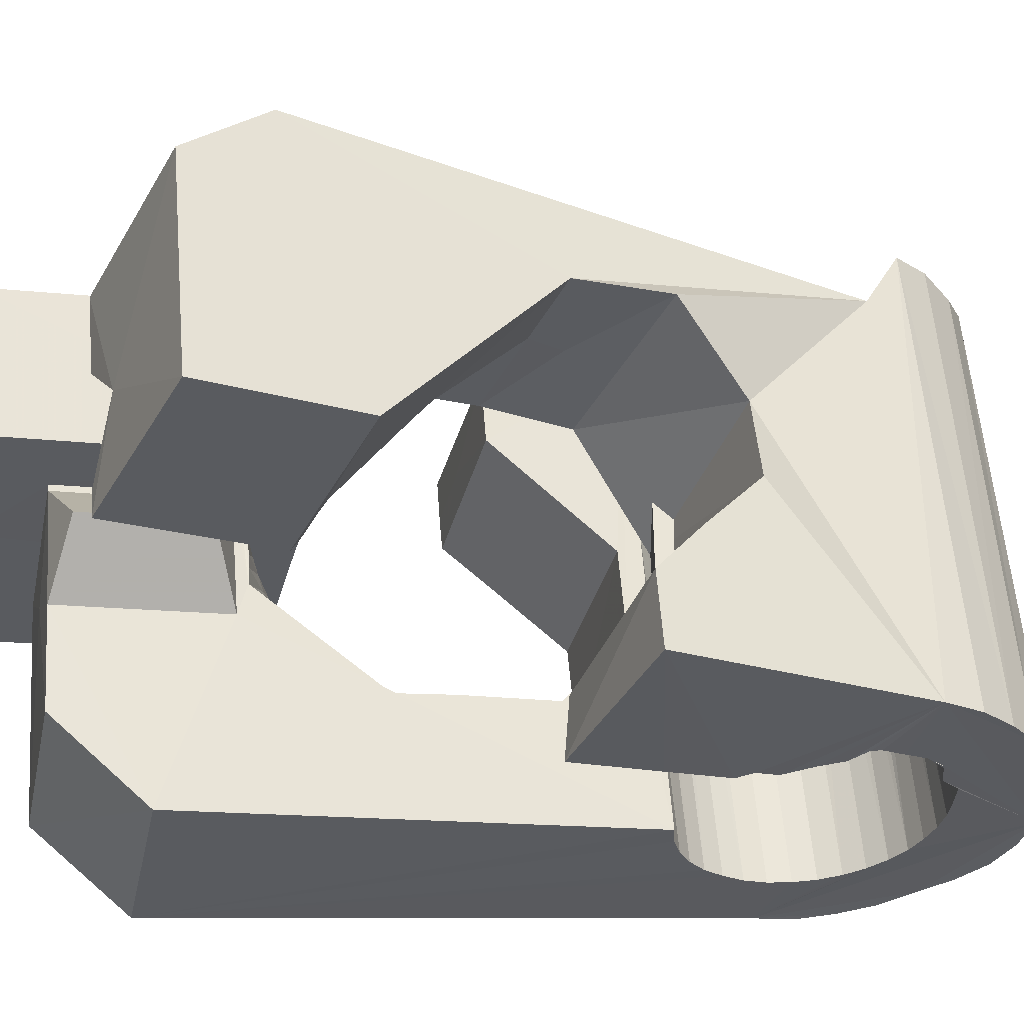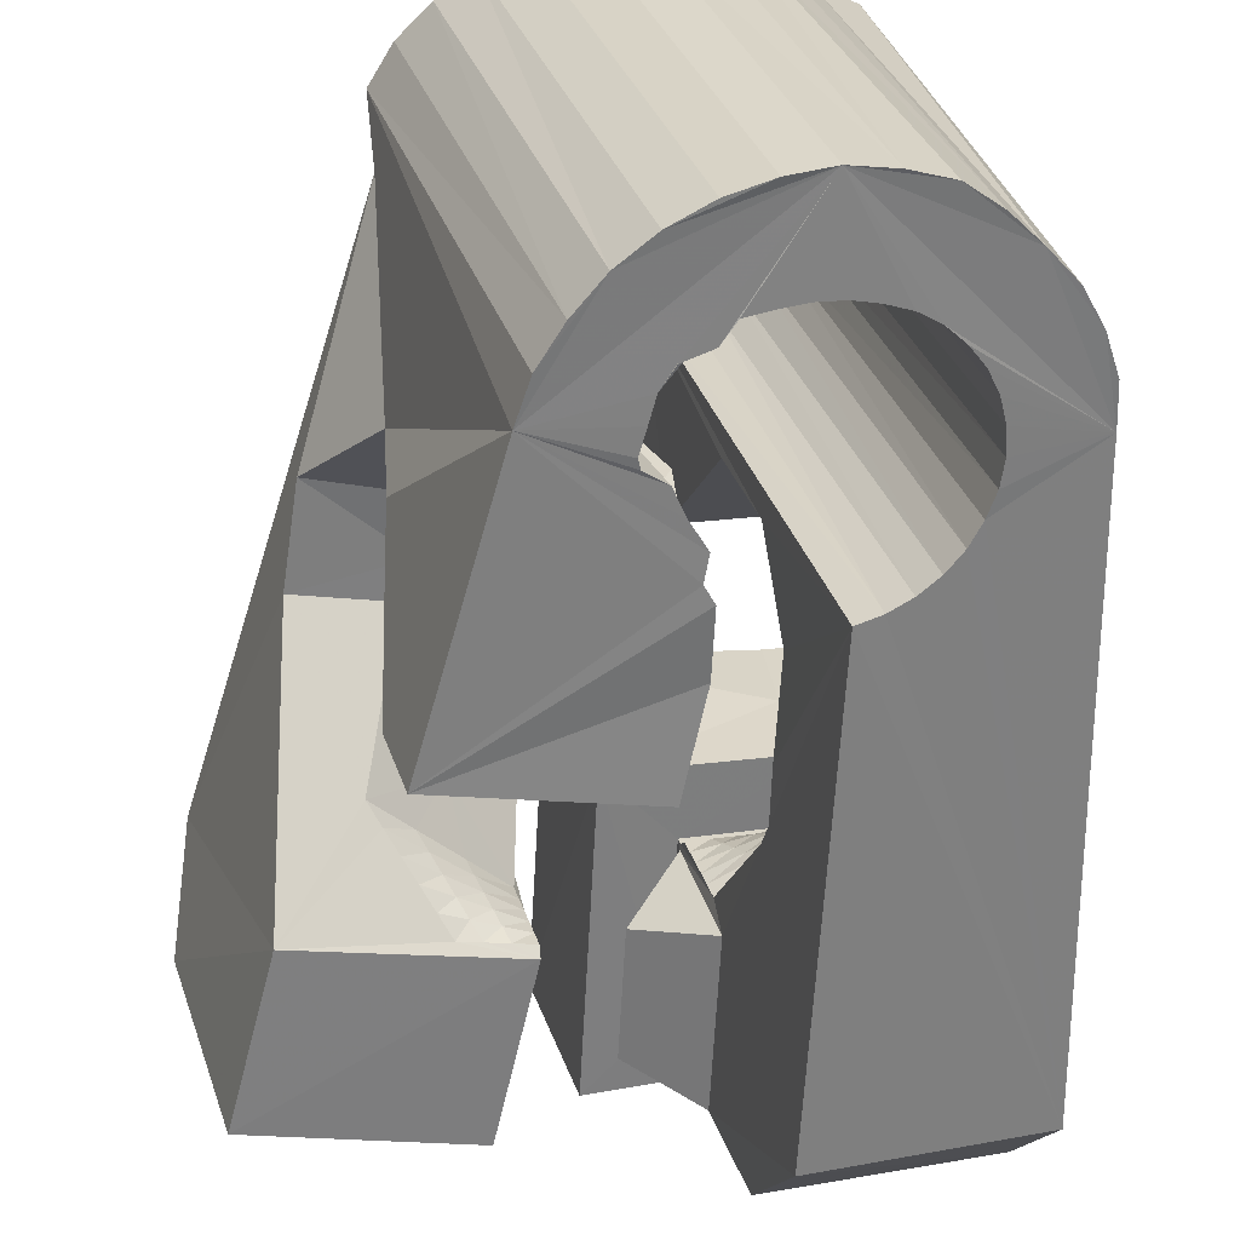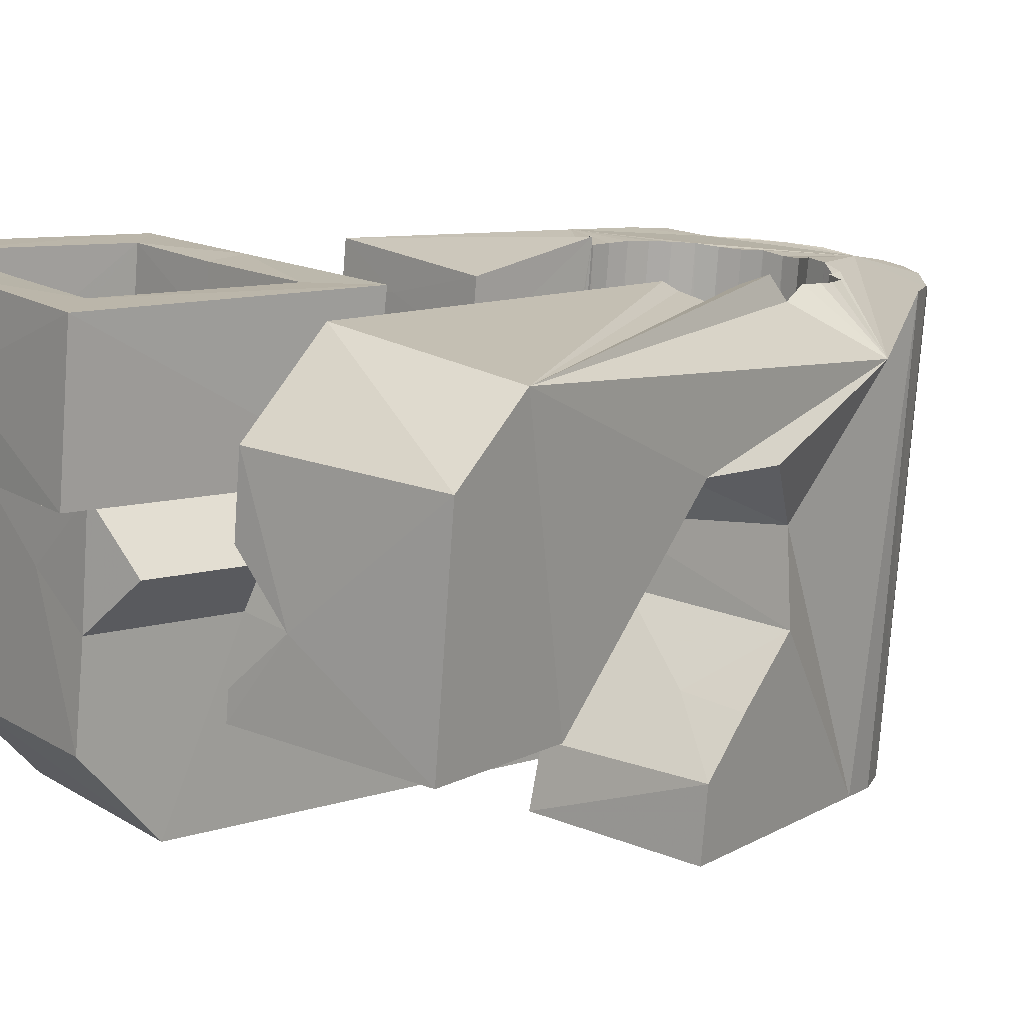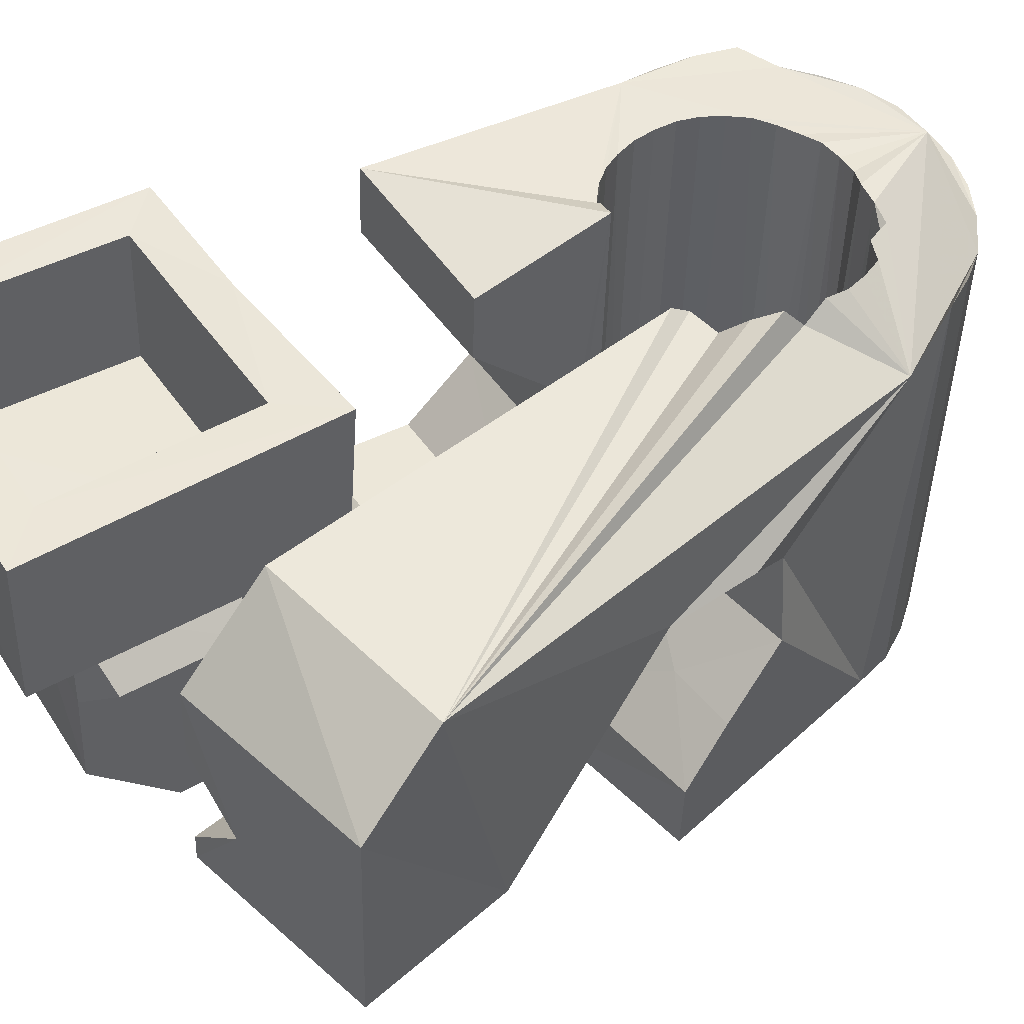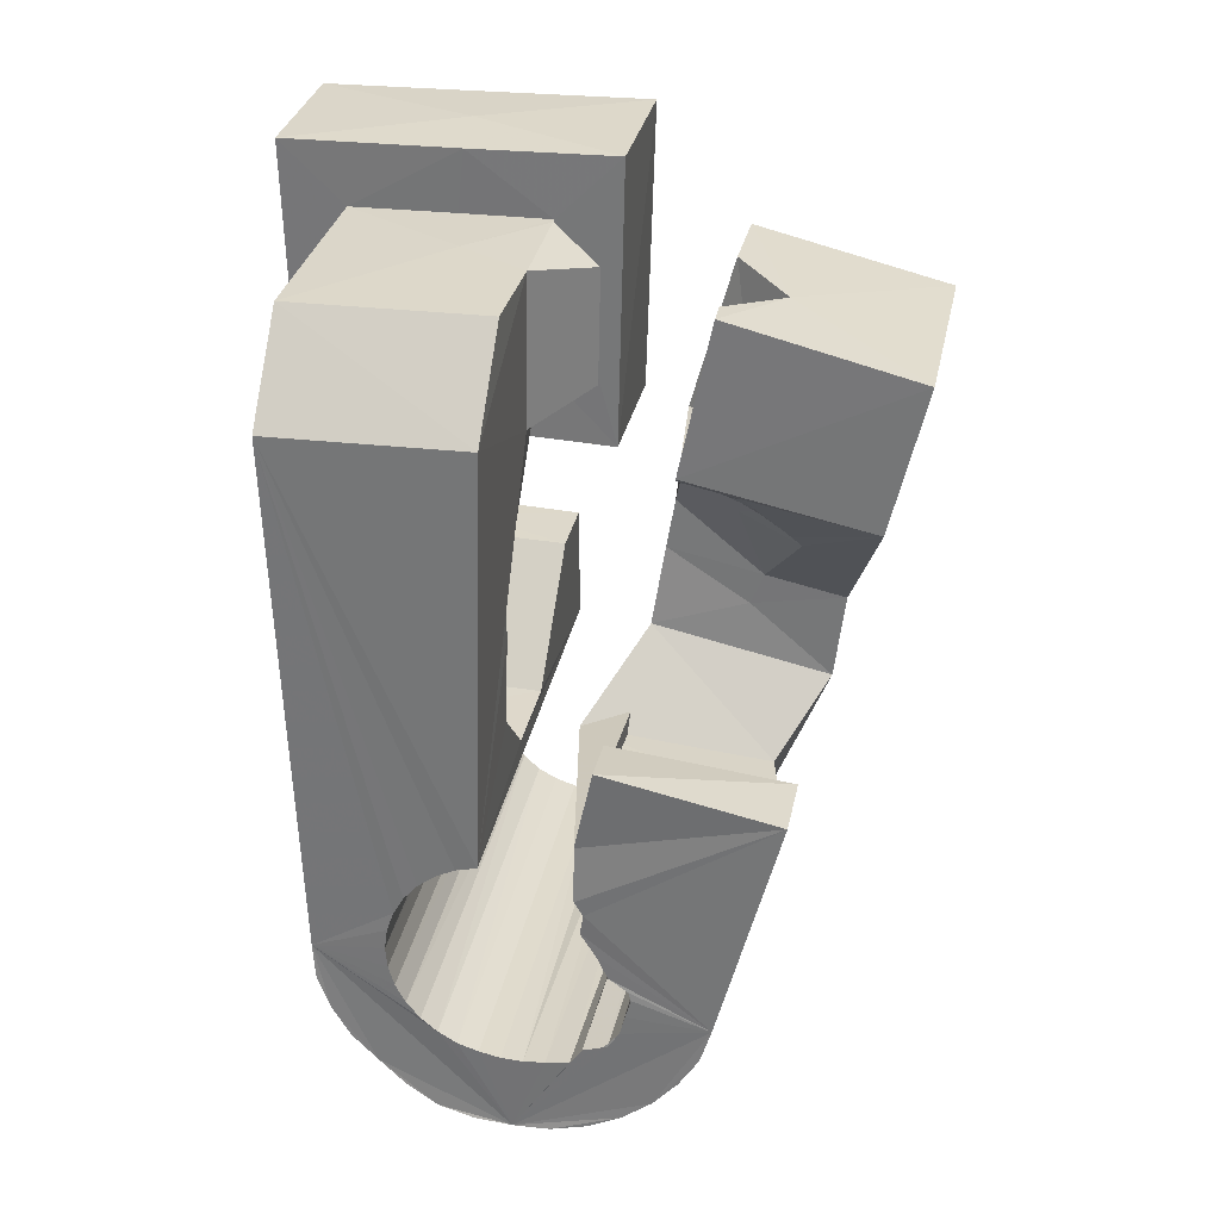
<metadata>
{"format":"obj","ext":"obj","renderer":"f3d","projection":"perspective","resolution":1024,"background":"white","views":[{"elev":-50.0,"azim":78.8,"up":"+Y"},{"elev":-52.0,"azim":177.6,"up":"+Y"},{"elev":-3.7,"azim":49.7,"up":"+Y"},{"elev":30.9,"azim":58.5,"up":"+Y"},{"elev":23.2,"azim":-4.4,"up":"+Z"}]}
</metadata>
<code>
v -0.05634 -0.03833 0.04663
v -0.05226 -0.02541 -0.04792
v -0.05343 0.01219 0.07963
v -0.05273 -0.02614 0.06363
v -0.05179 -0.0249 -0.05449
v -0.0518 0.01862 0.03143
v -0.04957 -0.02462 -0.06066
v -0.04926 -0.01264 0.006403
v -0.04861 -0.01063 -0.009384
v -0.04633 -0.02474 -0.06628
v -0.04623 0.03741 0.08314
v -0.04498 0.001477 -0.01912
v -0.04503 0.01305 0.07212
v -0.04489 0.04385 0.035
v -0.04428 0.01728 0.03871
v -0.04191 -0.02516 -0.07111
v -0.04232 0.01059 0.06856
v -0.04187 0.01301 0.04163
v -0.0416 0.01433 0.04186
v -0.04097 0.01673 -0.01692
v -0.04002 -0.02927 -0.04683
v -0.03968 -0.02882 -0.05065
v -0.03957 -0.02993 -0.04304
v -0.0386 0.03643 0.07551
v -0.03843 0.02533 -0.004975
v -0.03863 -0.02859 -0.05436
v -0.03839 -0.03068 -0.03945
v -0.03732 -0.02593 -0.07574
v -0.0376 0.04079 0.04201
v -0.03689 -0.02858 -0.05781
v -0.03659 0.03247 0.004761
v -0.03665 -0.03171 -0.03618
v -0.03514 -0.0164 0.005657
v -0.03512 0.03771 0.005522
v -0.03475 -0.000709 0.02607
v -0.03454 -0.02882 -0.06085
v -0.03428 -0.03278 -0.03334
v -0.0341 -0.01589 -0.000686
v -0.0332 0.04462 0.006409
v -0.03208 -0.02683 -0.07965
v -0.03195 0.000632 0.02871
v -0.02938 0.05006 -0.03714
v -0.03172 -0.02919 -0.06346
v -0.03139 -0.03391 -0.03107
v -0.02983 0.05073 -0.04376
v -0.02913 0.002009 0.03132
v -0.02903 0.05176 -0.05031
v -0.02848 -0.02984 -0.06549
v -0.02821 0.01222 0.0302
v -0.0281 -0.03507 -0.02942
v -0.0277 -0.003393 0.0297
v -0.02712 0.01042 0.04111
v -0.0269 0.02157 -0.006501
v -0.02631 0.003386 0.03394
v -0.0259 -0.02829 -0.08167
v -0.02761 0.05216 -0.05736
v -0.02592 0.009518 0.04095
v -0.0256 -0.001683 0.03156
v -0.02517 -0.009766 0.02443
v -0.02493 -0.03065 -0.06678
v -0.02452 -0.03632 -0.02854
v -0.02455 -0.008827 0.06678
v -0.02444 0.005767 0.06833
v -0.02324 -0.04764 0.04642
v -0.0235 3.2e-05 0.03342
v -0.02349 0.004763 0.03656
v -0.0234 0.003776 0.0793
v -0.02287 0.03506 0.004959
v -0.02281 0.02432 0.0317
v -0.02125 0.05041 -0.0608
v -0.02146 0.02617 0.03978
v -0.02144 0.01687 0.08159
v -0.02139 0.001749 0.03528
v -0.02129 -0.03154 -0.06767
v -0.02107 0.03799 0.03394
v -0.02097 0.02122 0.07372
v -0.02067 0.006136 0.03918
v -0.02063 -0.006042 0.03331
v -0.02053 0.03612 0.04108
v -0.01944 -0.02957 -0.08262
v -0.01939 -0.03533 0.06319
v -0.01929 0.003465 0.03714
v -0.01925 -0.003992 0.03441
v -0.01887 -0.01872 -0.01098
v -0.01877 0.04643 -0.03609
v -0.0186 -0.02087 0.004816
v -0.01865 -0.02244 0.01446
v -0.01844 0.0471 -0.03987
v -0.01843 0.04571 -0.03232
v -0.01786 -0.001936 0.03551
v -0.01756 -0.03255 -0.06793
v -0.01738 0.04741 -0.04357
v -0.01719 0.00518 0.039
v -0.01738 0.04474 -0.02872
v -0.01711 0.03034 0.07537
v -0.01602 0.04985 -0.06493
v -0.01648 0.00012 0.03661
v -0.01637 0.02916 0.0829
v -0.01605 -0.006378 -0.02061
v -0.01566 0.04736 -0.04704
v -0.01547 0.04405 -0.02542
v -0.01473 -0.01476 0.03825
v -0.0151 0.002176 0.03771
v -0.0145 -0.01872 0.06537
v -0.01384 -0.03363 -0.06761
v -0.01371 0.004231 0.03881
v -0.0137 -0.008892 0.03707
v -0.01336 0.0472 -0.05015
v -0.01313 -0.03177 -0.08228
v -0.01307 0.04304 -0.02258
v -0.0129 -0.006301 0.03727
v -0.01223 -0.003905 0.03761
v -0.0118 0.008802 -0.01851
v -0.01157 -0.00151 0.03795
v -0.0108 0.0489 -0.0687
v -0.0109 0.000887 0.03829
v -0.009216 -0.04044 -0.02328
v -0.01054 0.0465 -0.05274
v -0.00981 -0.03485 -0.06706
v -0.01023 0.003282 0.03863
v -0.01082 0.04025 -0.02063
v -0.009887 0.004255 0.03997
v -0.009806 0.00413 0.04093
v -0.009403 0.00022 0.06802
v -0.009519 0.005565 0.04016
v -0.009179 0.001343 0.06814
v -0.009251 -0.03975 -0.03347
v -0.007266 0.04585 -0.05466
v -0.007763 -0.03584 -0.06406
v -0.006837 0.04321 -0.01889
v -0.006963 -0.03372 -0.08069
v -0.006432 0.02426 0.003158
v -0.006473 -0.04412 -0.00838
v -0.005752 0.007032 0.03672
v -0.005215 0.001791 0.07175
v -0.00473 0.04759 -0.07112
v -0.007704 -0.03968 -0.03615
v -0.003615 -0.03721 -0.06275
v -0.003706 0.04544 -0.05612
v -0.002591 0.04365 -0.01789
v -0.003297 0.03545 0.004654
v -0.002869 -0.008485 0.0434
v -0.003891 -0.03337 -0.008698
v -0.002668 -0.01142 0.0637
v -0.008247 -0.03885 -0.03988
v -0.001674 -0.03812 -0.05967
v -0.001781 -0.01013 -0.02402
v -0.00124 -0.0357 -0.07791
v -0.005561 -0.03898 -0.04434
v -0.000824 -0.03892 -0.05604
v -9.4e-05 0.04421 -0.05693
v -0.003653 -0.03891 -0.04853
v 5.5e-05 -0.03967 -0.05245
v 0.00131 0.00415 0.02827
v 0.001035 0.0308 0.04006
v -0.000362 -0.03964 -0.05088
v 0.001239 0.02536 0.07518
v 0.001875 -0.003238 0.07917
v 0.001568 0.04551 -0.07203
v -0.005485 0.001365 -0.02198
v 0.00358 0.04336 -0.0569
v 0.003838 -0.03762 -0.07404
v 0.007073 0.04299 -0.0555
v 0.007861 0.01182 -0.007438
v 0.00834 0.03052 0.03046
v 0.008011 -0.02536 0.03318
v 0.008052 0.04405 -0.07153
v 0.008231 -0.0237 0.03222
v 0.007976 -0.03953 -0.06918
v 0.009157 0.02201 0.08274
v 0.008901 -0.02131 0.03256
v 0.009149 -0.02072 0.0339
v 0.009575 -0.01891 0.0329
v 0.01024 -0.01652 0.03325
v 0.01297 0.03505 -0.01802
v 0.01026 0.01082 0.007386
v 0.01097 0.04168 -0.05508
v 0.01091 -0.01412 0.03358
v 0.01133 -0.04125 -0.06367
v 0.0116 -0.01175 0.0339
v 0.01165 -0.02455 0.03142
v 0.01169 0.009175 0.01667
v 0.01287 -0.0222 0.03081
v 0.01314 -0.03056 0.06059
v 0.01319 -0.04247 -0.05736
v 0.01314 0.03382 -0.02113
v 0.01453 0.03984 -0.05475
v 0.01408 -0.01986 0.03019
v 0.01423 0.04211 -0.06994
v 0.01433 -0.02599 0.06114
v 0.0126 -0.001258 0.03704
v 0.01507 -0.02539 0.03062
v 0.0153 -0.01751 0.02958
v 0.01522 -0.026 -0.0192
v 0.01651 -0.01516 0.02897
v 0.01683 -0.0231 0.02905
v 0.01761 0.03177 -0.0231
v 0.01608 0.0388 -0.05067
v 0.01772 -0.01283 0.02836
v 0.01849 -0.02624 0.0298
v 0.0186 -0.0208 0.02749
v 0.02092 0.03444 -0.02614
v 0.01985 0.03743 -0.04931
v 0.01937 -0.007417 0.06382
v 0.01993 0.04005 -0.06718
v 0.02036 -0.0185 0.02593
v 0.02041 -0.006407 0.02031
v 0.0208 -0.024 0.02729
v 0.02356 0.03602 -0.02999
v 0.02144 0.03653 -0.04574
v 0.02181 -0.01451 0.03726
v 0.02298 0.03237 -0.03416
v 0.02255 0.03587 -0.04204
v 0.02212 -0.01621 0.02437
v 0.02255 0.03547 -0.03805
v 0.02311 -0.02175 0.02478
v 0.02317 0.00505 0.06581
v 0.02331 -0.05142 -0.01537
v 0.02388 -0.01392 0.0228
v 0.02507 0.02182 0.05338
v 0.02477 0.008 -0.002469
v 0.02469 0.03696 -0.06381
v 0.02542 -0.01951 0.02227
v 0.02624 -0.01903 0.06035
v 0.02666 -0.03945 -0.01379
v 0.02703 0.006497 0.003373
v 0.02704 -0.02932 -0.02083
v 0.02741 -0.01721 -0.0299
v 0.02773 -0.01726 0.01976
v 0.0293 0.03637 -0.05849
v 0.03 -0.01506 0.01718
v 0.02835 -0.001789 -0.0286
v 0.03251 0.03456 -0.05293
v 0.03096 0.02399 -0.04765
v 0.03934 0.005727 -0.0157
v 0.03989 -0.0331 0.02562
v 0.04101 0.003057 7.6e-05
v 0.0455 -0.0385 0.05164
v 0.05576 -0.002705 0.05693
v 0.05498 0.01148 0.04428
f 166 236 238
f 166 238 184
f 164 235 221
f 235 237 221
f 237 226 221
f 226 176 221
f 176 164 221
f 160 232 164
f 232 235 164
f 160 147 228
f 160 228 232
f 172 190 211
f 190 224 211
f 211 191 172
f 211 224 204
f 211 204 191
f 20 113 53
f 113 132 53
f 132 31 53
f 31 25 53
f 25 20 53
f 99 113 12
f 113 20 12
f 99 12 84
f 12 9 84
f 84 9 38
f 9 8 38
f 8 33 38
f 33 86 38
f 86 84 38
f 123 124 142
f 124 144 142
f 142 102 123
f 142 144 104
f 142 104 102
f 104 144 124
f 122 120 106
f 122 106 93
f 35 33 8
f 35 8 18
f 41 35 18
f 46 41 18
f 54 46 18
f 66 54 18
f 77 66 18
f 122 93 77
f 18 122 77
f 86 33 87
f 33 35 59
f 35 51 59
f 51 78 59
f 78 107 59
f 107 87 59
f 87 33 59
f 103 106 116
f 106 120 116
f 103 82 93
f 103 93 106
f 82 66 77
f 82 77 93
f 97 103 114
f 103 116 114
f 97 73 82
f 97 82 103
f 82 73 66
f 73 54 66
f 90 97 112
f 97 114 112
f 90 65 73
f 90 73 97
f 73 65 54
f 65 46 54
f 83 90 111
f 90 112 111
f 83 58 65
f 83 65 90
f 65 58 46
f 58 41 46
f 83 111 107
f 83 107 78
f 58 83 78
f 58 78 51
f 58 51 41
f 51 35 41
f 166 168 181
f 166 181 192
f 231 226 237
f 231 237 236
f 229 231 236
f 223 229 236
f 216 223 236
f 208 216 236
f 200 208 236
f 166 192 200
f 236 166 200
f 176 226 182
f 226 231 207
f 231 219 207
f 219 199 207
f 199 180 207
f 180 182 207
f 182 226 207
f 183 181 171
f 181 168 171
f 183 196 192
f 183 192 181
f 196 208 200
f 196 200 192
f 188 183 173
f 183 171 173
f 188 201 196
f 188 196 183
f 196 201 208
f 201 216 208
f 193 188 174
f 188 173 174
f 193 206 201
f 193 201 188
f 201 206 216
f 206 223 216
f 195 193 178
f 193 174 178
f 195 214 206
f 195 206 193
f 206 214 223
f 214 229 223
f 195 178 180
f 195 180 199
f 214 195 199
f 214 199 219
f 214 219 229
f 219 231 229
f 19 52 57
f 52 125 57
f 125 122 57
f 122 18 57
f 18 19 57
f 171 168 166
f 117 133 143
f 204 217 220
f 117 143 147
f 191 204 220
f 191 220 175
f 173 171 166
f 174 173 166
f 178 174 166
f 180 178 166
f 184 190 172
f 166 184 172
f 180 166 172
f 180 172 191
f 182 180 191
f 117 147 160
f 182 191 175
f 176 182 175
f 164 176 175
f 160 164 175
f 175 117 160
f 227 225 218
f 227 218 185
f 228 227 185
f 239 238 236
f 232 228 185
f 240 239 236
f 240 236 237
f 232 185 234
f 235 232 234
f 234 240 237
f 237 235 234
f 161 151 91
f 151 74 91
f 91 105 163
f 91 163 161
f 105 119 177
f 105 177 163
f 119 129 187
f 119 187 177
f 129 138 198
f 129 198 187
f 138 146 203
f 138 203 198
f 146 150 210
f 146 210 203
f 150 153 210
f 153 213 210
f 153 156 213
f 156 215 213
f 156 152 212
f 156 212 215
f 152 149 212
f 149 209 212
f 149 145 209
f 145 202 209
f 145 137 197
f 145 197 202
f 137 127 186
f 137 186 197
f 127 117 175
f 127 175 186
f 130 140 50
f 140 61 50
f 50 44 121
f 50 121 130
f 44 37 110
f 44 110 121
f 37 32 101
f 37 101 110
f 32 27 94
f 32 94 101
f 27 23 94
f 23 89 94
f 23 21 89
f 21 85 89
f 21 22 88
f 21 88 85
f 22 26 92
f 22 92 88
f 26 30 100
f 26 100 92
f 30 36 108
f 30 108 100
f 36 43 108
f 43 118 108
f 43 48 118
f 48 128 118
f 48 60 139
f 48 139 128
f 60 74 139
f 74 151 139
f 233 234 185
f 233 185 179
f 179 169 233
f 169 230 233
f 169 162 222
f 169 222 230
f 162 148 205
f 162 205 222
f 148 131 189
f 148 189 205
f 131 109 167
f 131 167 189
f 109 80 159
f 109 159 167
f 80 55 159
f 55 136 159
f 55 40 115
f 55 115 136
f 40 28 115
f 28 96 115
f 28 16 70
f 28 70 96
f 16 10 56
f 16 56 70
f 10 7 56
f 7 47 56
f 7 5 47
f 5 45 47
f 5 2 45
f 2 42 45
f 132 141 68
f 141 39 68
f 39 34 68
f 34 31 68
f 31 132 68
f 39 141 140
f 175 220 240
f 159 136 115
f 205 189 167
f 47 45 42
f 70 56 47
f 70 47 42
f 233 230 222
f 115 96 70
f 159 115 70
f 159 70 42
f 205 167 159
f 234 233 222
f 222 205 159
f 234 222 159
f 39 140 130
f 39 130 121
f 42 39 121
f 42 121 110
f 42 110 101
f 42 101 94
f 42 94 89
f 42 89 85
f 42 85 88
f 42 88 92
f 42 92 100
f 42 100 108
f 159 42 108
f 159 108 118
f 159 118 128
f 159 128 139
f 159 139 151
f 159 151 161
f 159 161 163
f 159 163 177
f 234 159 177
f 234 177 187
f 234 187 198
f 234 198 203
f 234 203 210
f 234 210 213
f 234 213 215
f 234 215 212
f 240 234 212
f 186 175 240
f 197 186 240
f 202 197 240
f 209 202 240
f 212 209 240
f 225 227 194
f 227 228 194
f 228 147 194
f 147 143 194
f 143 225 194
f 218 225 133
f 225 143 133
f 49 52 19
f 17 63 67
f 6 49 19
f 17 67 3
f 6 19 17
f 17 3 6
f 67 63 126
f 125 52 49
f 158 67 126
f 125 49 154
f 126 125 154
f 126 154 158
f 170 98 72
f 98 11 72
f 11 3 72
f 3 67 72
f 67 158 72
f 158 170 72
f 29 79 75
f 29 75 14
f 98 95 24
f 11 98 24
f 24 29 14
f 14 11 24
f 157 95 98
f 75 79 155
f 157 98 170
f 165 75 155
f 165 155 157
f 170 165 157
f 135 13 76
f 13 24 76
f 24 95 76
f 95 157 76
f 157 135 76
f 134 15 13
f 13 135 134
f 13 15 29
f 13 29 24
f 15 134 71
f 134 155 71
f 155 79 71
f 79 29 71
f 29 15 71
f 134 135 157
f 134 157 155
f 165 170 154
f 170 158 154
f 14 75 69
f 75 165 69
f 165 154 69
f 154 49 69
f 49 6 69
f 6 14 69
f 11 14 3
f 14 6 3
f 224 190 184
f 217 204 224
f 224 184 238
f 239 217 224
f 224 238 239
f 4 81 62
f 81 104 62
f 104 124 62
f 124 126 62
f 126 63 62
f 63 17 62
f 17 4 62
f 218 133 117
f 61 64 1
f 40 55 80
f 109 131 148
f 2 5 7
f 7 10 16
f 2 7 16
f 162 169 179
f 16 28 40
f 16 40 80
f 2 16 80
f 80 109 148
f 162 179 185
f 80 148 162
f 80 162 185
f 218 117 127
f 218 127 137
f 185 218 137
f 185 137 145
f 185 145 149
f 185 149 152
f 185 152 156
f 185 156 153
f 185 153 150
f 185 150 146
f 80 185 146
f 80 146 138
f 80 138 129
f 80 129 119
f 80 119 105
f 80 105 91
f 80 91 74
f 80 74 60
f 80 60 48
f 80 48 43
f 2 80 43
f 2 43 36
f 2 36 30
f 2 30 26
f 2 26 22
f 2 22 21
f 2 21 23
f 2 23 27
f 1 2 27
f 50 61 1
f 44 50 1
f 37 44 1
f 32 37 1
f 27 32 1
f 116 120 122
f 140 141 132
f 104 81 64
f 140 132 113
f 102 104 64
f 102 64 61
f 114 116 122
f 112 114 122
f 111 112 122
f 107 111 122
f 126 124 123
f 125 126 123
f 122 125 123
f 107 122 123
f 107 123 102
f 87 107 102
f 140 113 99
f 87 102 61
f 86 87 61
f 84 86 61
f 99 84 61
f 61 140 99
f 25 31 34
f 4 17 19
f 1 4 19
f 25 34 39
f 25 39 42
f 20 25 42
f 12 20 42
f 12 42 2
f 9 12 2
f 9 2 1
f 1 19 18
f 1 18 8
f 1 8 9
f 240 220 239
f 220 217 239
f 81 4 64
f 4 1 64

</code>
